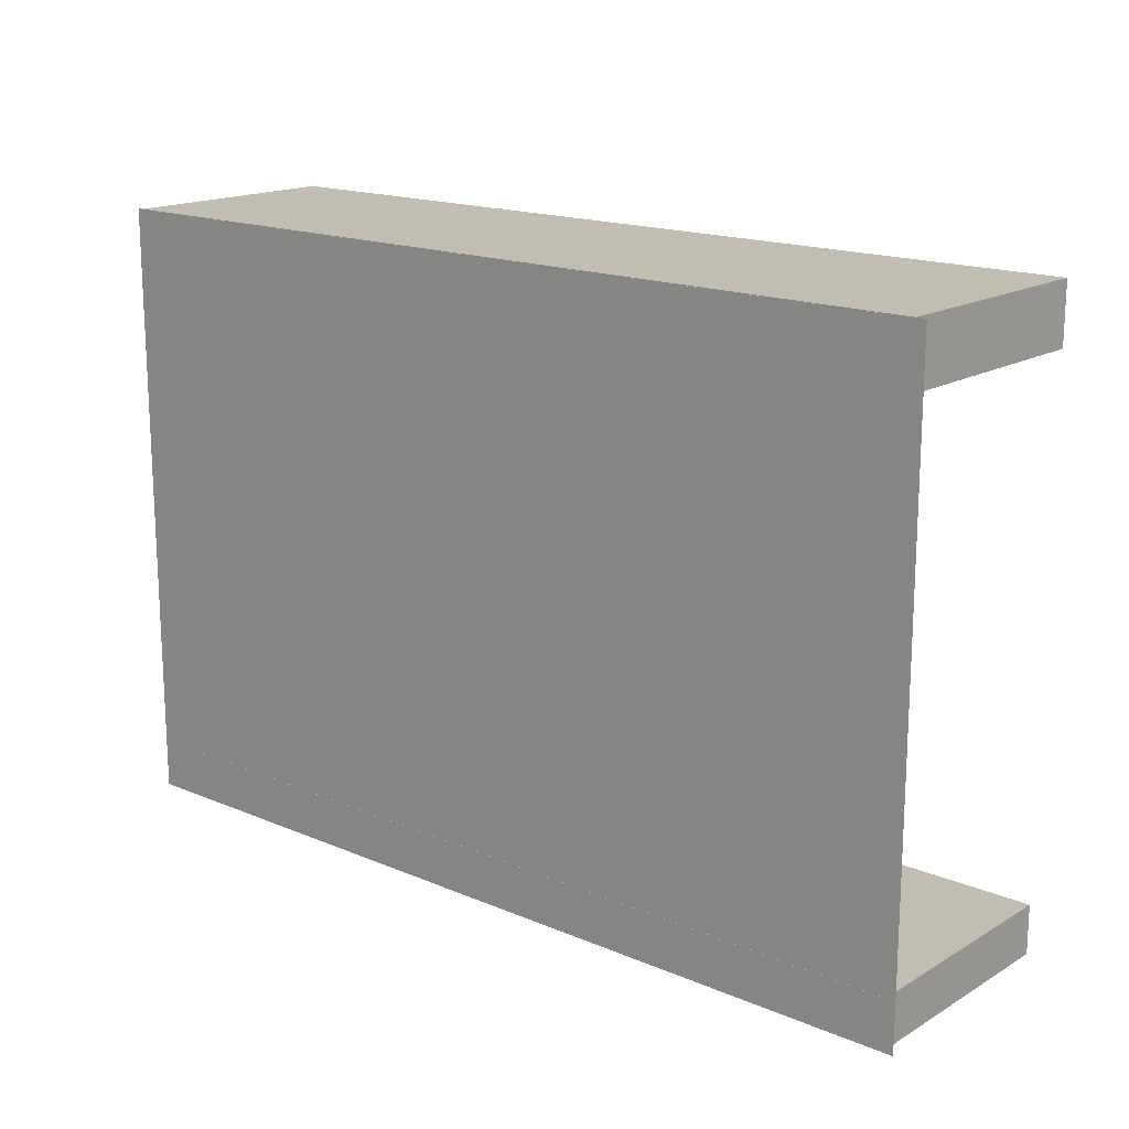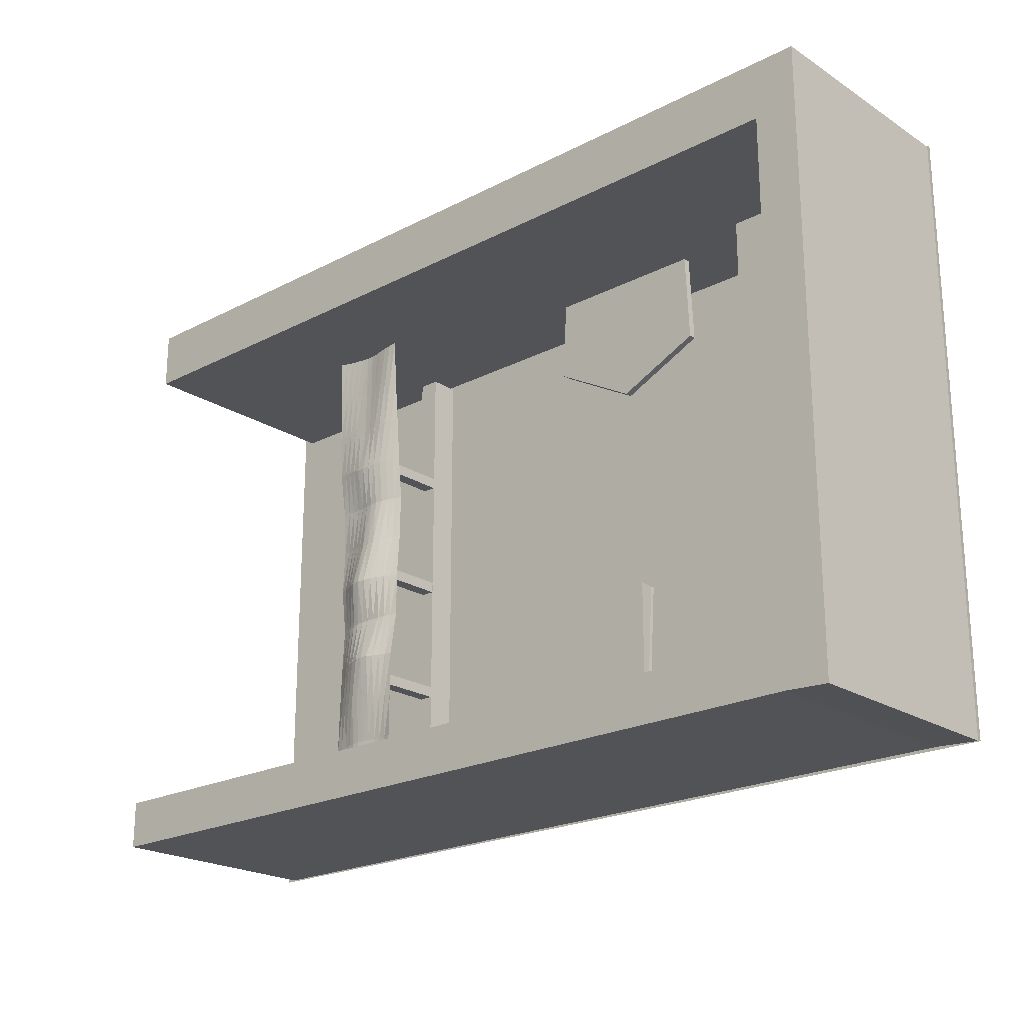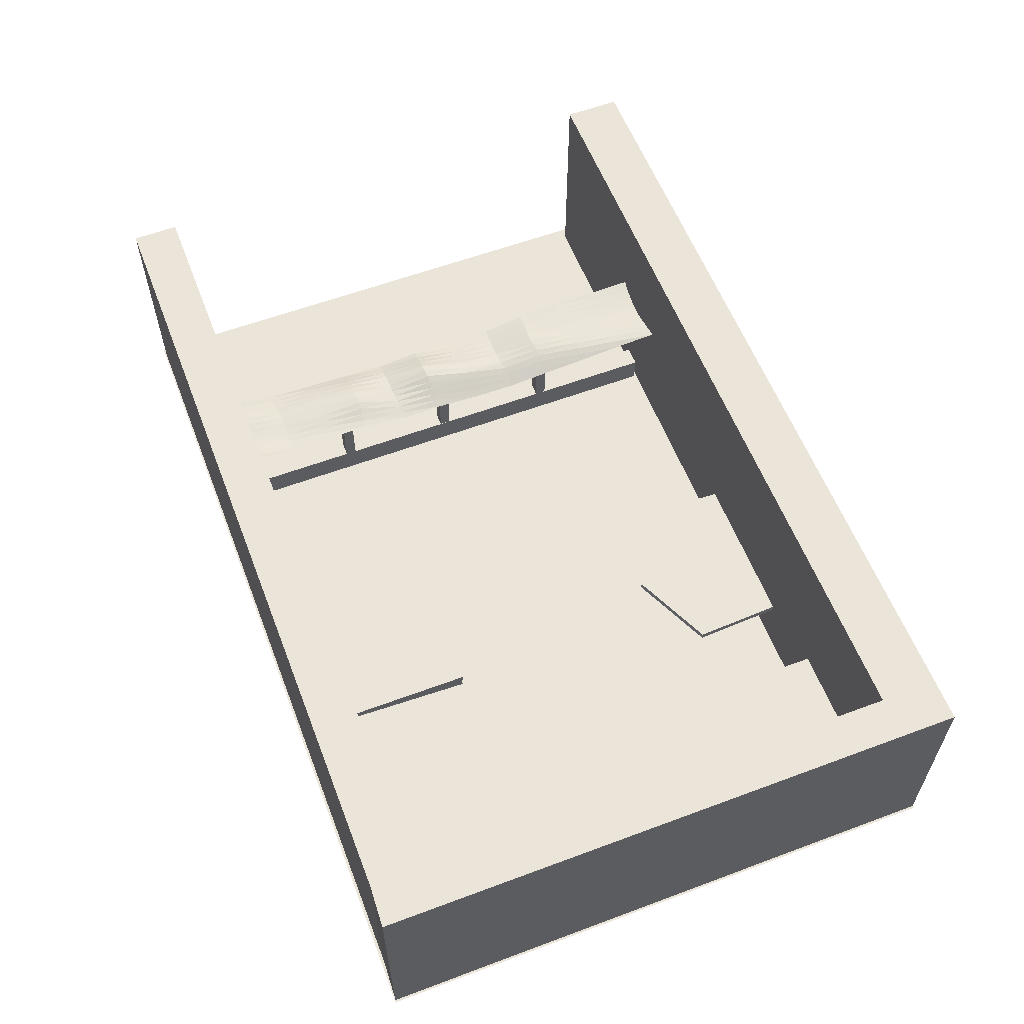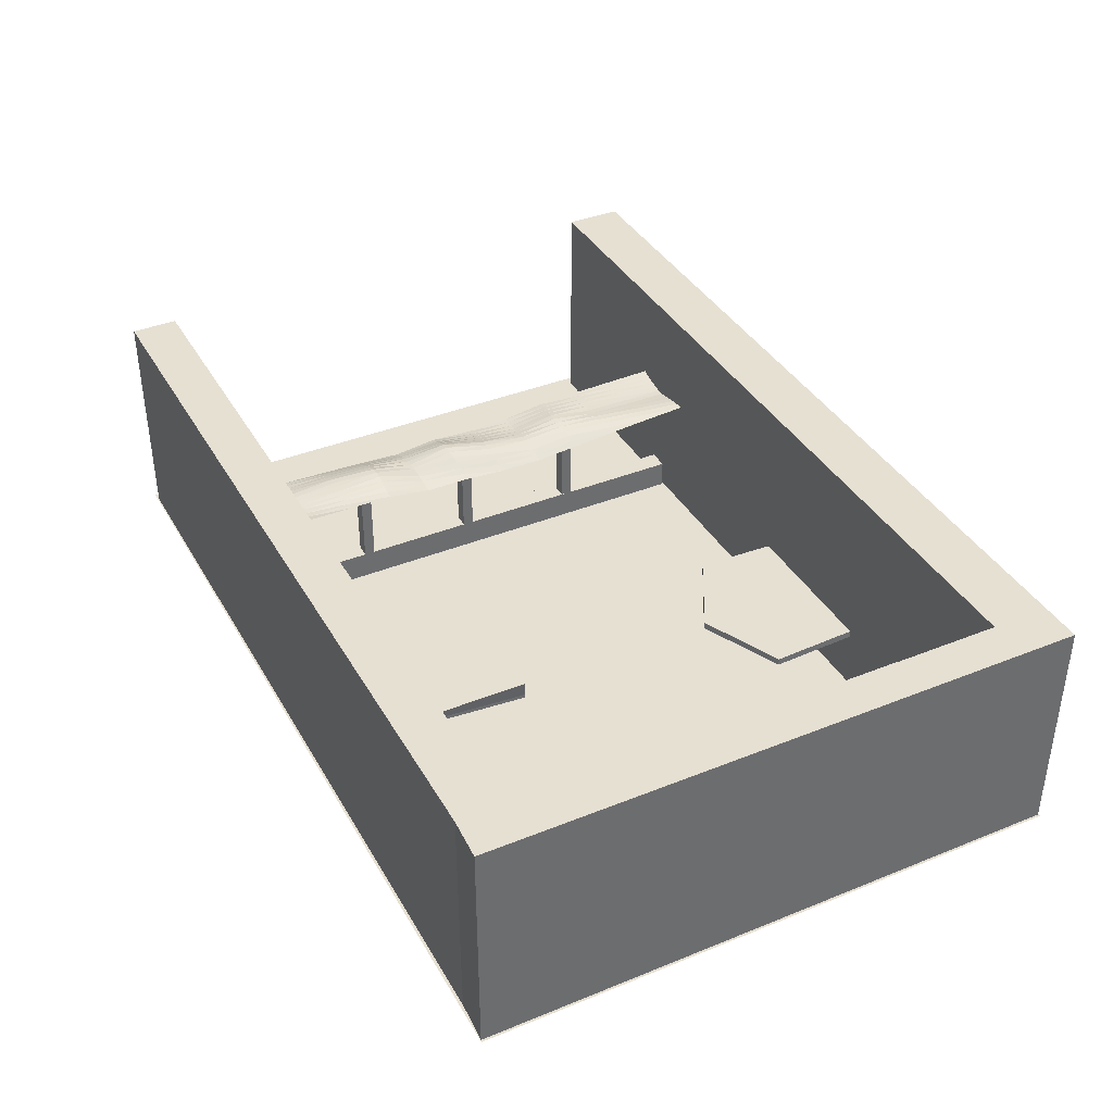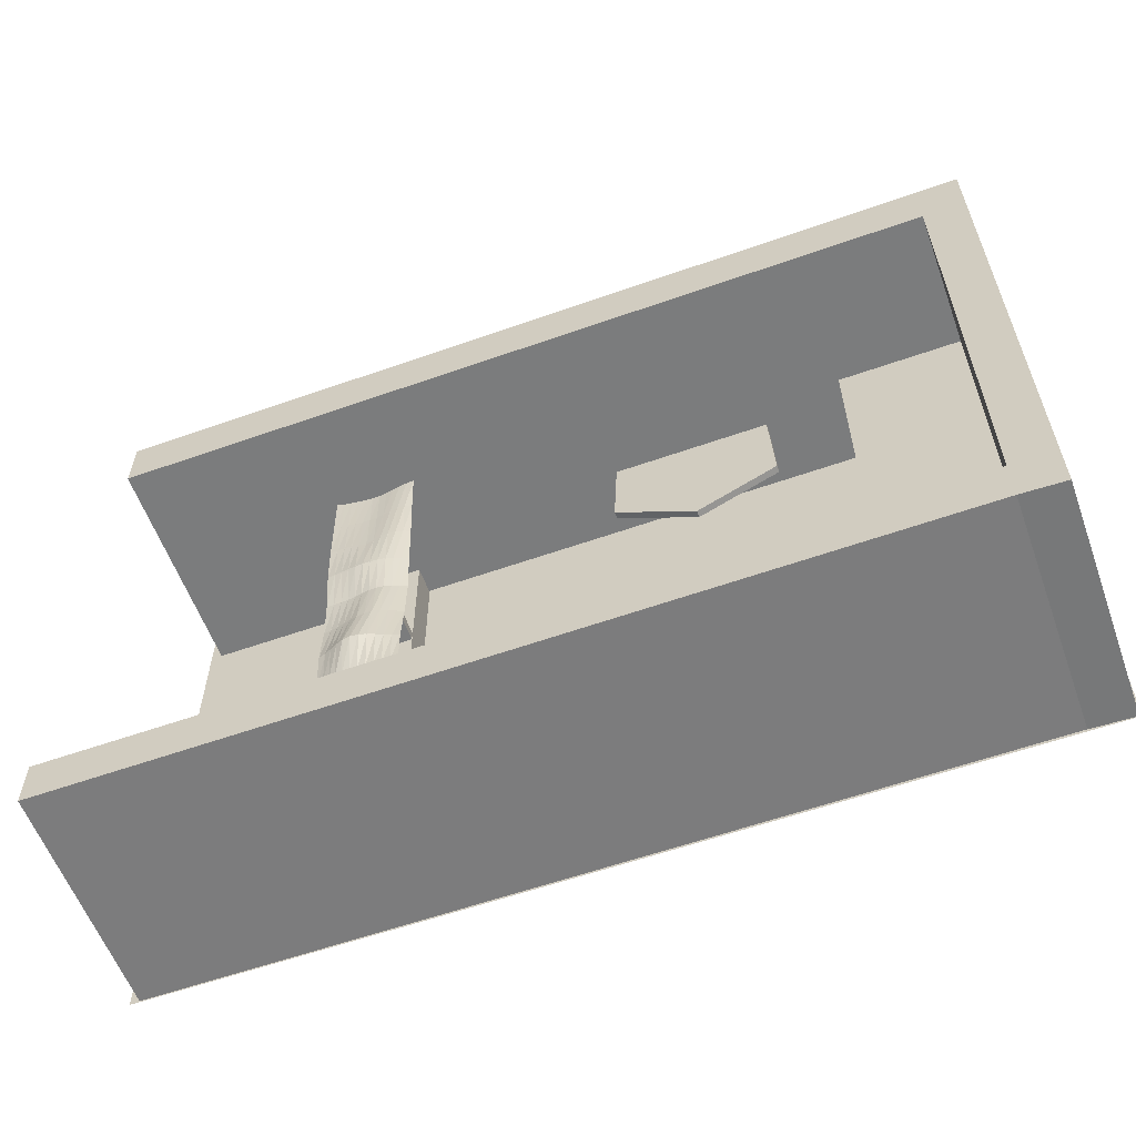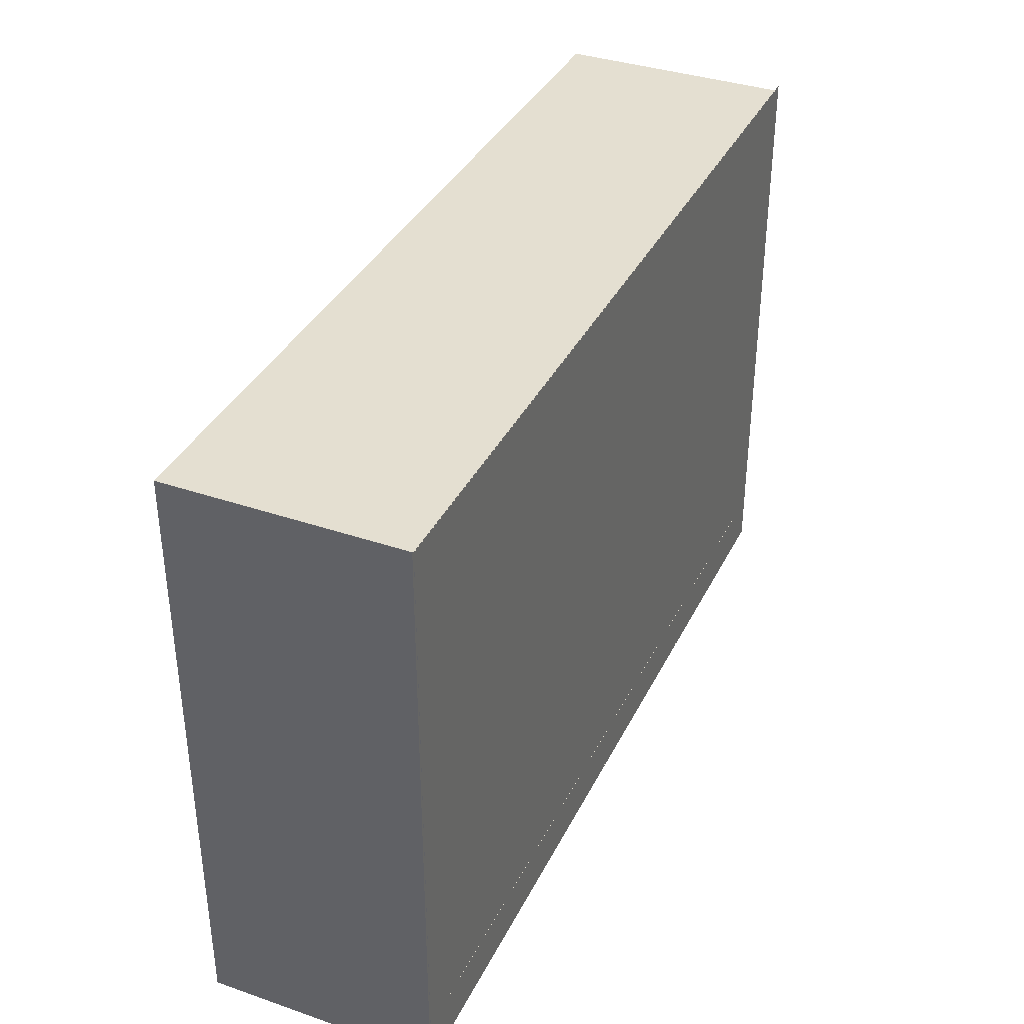
<metadata>
{"format":"obj","ext":"obj","renderer":"f3d","projection":"perspective","resolution":1024,"background":"white","views":[{"elev":16.7,"azim":40.5,"up":"+Z"},{"elev":-21.8,"azim":-137.9,"up":"+Z"},{"elev":58.9,"azim":-111.0,"up":"+Y"},{"elev":38.4,"azim":-117.0,"up":"+Y"},{"elev":-58.7,"azim":-160.0,"up":"+Z"},{"elev":36.8,"azim":-66.1,"up":"+Z"}]}
</metadata>
<code>
o Plane
v -16.36 -0.01364 12.47
v 25.24 -0.01364 12.47
v -16.36 -0.01364 -15.54
v 25.24 -0.01364 -15.54
f 1 2 4 3
o Cube_Cube.001
v 13.57 -0.01364 9.617
v 13.57 1.341 9.617
v 13.57 -0.01364 -13.46
v 13.57 1.341 -13.46
v 14.55 -0.01364 9.617
v 14.55 1.341 9.617
v 14.55 -0.01364 -13.46
v 14.55 1.341 -13.46
f 5 6 8 7
f 7 8 12 11
f 11 12 10 9
f 9 10 6 5
f 7 11 9 5
f 12 8 6 10
o Cube.001_Cube.003
v -16.25 -0.01969 12.44
v -16.25 10.71 12.44
v -16.25 -0.01969 -15.51
v -16.25 10.71 -15.51
v -14.3 -0.01969 12.44
v -14.3 10.71 12.44
v -14.3 -0.01969 -15.41
v -14.3 10.71 -15.41
v -16.25 -0.01969 -12.84
v -16.25 10.71 -12.84
v -14.3 -0.01969 -13.28
v -14.3 10.71 -13.28
v -16.25 -0.01969 9.732
v -14.3 10.71 9.732
v -16.25 10.71 9.732
v -14.3 -0.01969 9.732
v 24.71 10.71 9.732
v 24.71 10.71 12.44
v 24.71 -0.01969 12.44
v 24.71 -0.01969 9.732
v 24.8 10.71 -15.48
v 24.8 -0.01969 -15.48
v 24.8 -0.01969 -13.28
v 24.8 10.71 -13.28
f 21 22 16 15
f 15 16 20 19
f 18 17 31 30
f 17 18 14 13
f 25 28 17 13
f 26 27 14 18
f 20 16 22 24
f 15 19 23 21
f 23 19 34 35
f 25 27 22 21
f 13 14 27 25
f 24 22 27 26
f 21 23 28 25
f 23 24 26 28
f 32 29 30 31
f 28 26 29 32
f 17 28 32 31
f 26 18 30 29
f 34 33 36 35
f 24 23 35 36
f 19 20 33 34
f 20 24 36 33
o Cube.005_Cube.008
v -14.34 3.371 9.617
v -14.34 4.246 9.617
v -14.34 3.371 -13.46
v -14.34 4.246 -13.46
v -8.471 3.371 9.617
v -8.471 4.246 9.617
v -8.471 3.371 -13.46
v -8.471 4.246 -13.46
f 37 38 40 39
f 39 40 44 43
f 43 44 42 41
f 41 42 38 37
f 39 43 41 37
f 44 40 38 42
o Cube.006_Cube.009
v -4.648 2.84 9.617
v -4.648 3.174 9.617
v -4.83 2.84 5.506
v -4.83 3.174 5.506
v 2.782 2.84 9.617
v 2.782 3.174 9.617
v 2.945 2.84 5.887
v 2.945 3.174 5.887
v -0.9329 2.84 3.72
v -0.9329 3.174 3.72
v -0.9329 2.84 9.617
v -0.9329 3.174 9.617
f 45 46 48 47
f 53 54 52 51
f 51 52 50 49
f 55 56 46 45
f 53 51 49 55
f 54 48 46 56
f 52 54 56 50
f 47 53 55 45
f 49 50 56 55
f 47 48 54 53
o Cube.007_Cube.010
v -1.534 2.84 -11.22
v -1.534 3.174 -11.22
v -3.261 2.84 -13.95
v -3.261 3.174 -13.95
v 2.361 2.84 -10.96
v 2.361 3.174 -10.96
v 4.169 2.84 -13.8
v 4.169 3.174 -13.8
v 0.4538 2.84 -13.87
v 0.4538 3.174 -13.87
v 0.4538 2.84 -7.976
v 0.4538 3.174 -7.976
f 57 58 60 59
f 65 66 64 63
f 63 64 62 61
f 67 68 58 57
f 65 63 61 67
f 66 60 58 68
f 64 66 68 62
f 59 65 67 57
f 61 62 68 67
f 59 60 66 65
o Cube.008_Cube.011
v -4.103 5.525 -7.449
v -4.159 6.397 -7.449
v -4.159 6.063 -13.42
v -4.159 6.397 -13.42
v 2.61 5.63 -7.449
v 3.271 6.397 -7.449
v 3.271 6.063 -13.27
v 3.271 6.397 -13.27
v -4.103 5.692 -7.449
v -4.159 6.23 -13.42
v 3.271 6.23 -13.27
v 2.61 5.797 -7.449
v -0.4437 6.063 -13.35
v -0.4437 6.397 -13.35
v -0.4437 6.063 -7.449
v -0.4437 6.397 -7.449
v -0.4437 6.23 -7.449
v -0.4437 6.23 -13.35
f 77 70 72 78
f 86 82 76 79
f 79 76 74 80
f 85 84 70 77
f 81 75 73 83
f 82 72 70 84
f 83 85 77 69
f 75 79 80 73
f 81 86 79 75
f 69 77 78 71
f 71 78 86 81
f 73 80 85 83
f 76 82 84 74
f 71 81 83 69
f 80 74 84 85
f 78 72 82 86
o Plane.001
v 12 5.989 9.7
v 15.92 5.989 9.7
v 12 5.989 -13.24
v 15.92 5.989 -13.24
v 12.01 5.789 -11.15
v 12.04 5.745 -9.057
v 12.07 5.721 -6.969
v 12.05 5.427 -4.907
v 12.09 5.385 -2.821
v 12.08 5.261 -0.744
v 12.06 5.249 1.342
v 12.04 5.459 3.421
v 12.01 5.666 5.502
v 12 5.843 7.593
v 12.36 6.001 9.639
v 12.72 5.983 9.603
v 13.07 5.94 9.573
v 13.42 5.885 9.547
v 13.77 5.841 9.536
v 14.13 5.829 9.546
v 14.49 5.844 9.563
v 14.84 5.872 9.581
v 15.2 5.906 9.603
v 15.56 5.944 9.635
v 15.91 5.938 7.568
v 15.91 5.887 5.454
v 15.88 5.796 3.35
v 15.86 5.499 1.274
v 15.83 5.417 -0.8188
v 15.82 5.527 -2.904
v 15.85 5.259 -4.967
v 15.85 5.354 -7.051
v 15.89 5.388 -9.133
v 15.88 5.448 -11.22
v 15.56 5.955 -13.24
v 15.2 5.93 -13.24
v 14.84 5.913 -13.22
v 14.48 5.883 -13.21
v 14.13 5.836 -13.2
v 13.77 5.795 -13.2
v 13.42 5.775 -13.21
v 13.06 5.779 -13.22
v 12.7 5.813 -13.22
v 12.35 5.883 -13.23
v 12.34 5.937 7.571
v 12.33 5.804 5.488
v 12.36 5.608 3.41
v 12.38 5.39 1.334
v 12.4 5.405 -0.7456
v 12.43 5.505 -2.82
v 12.4 5.492 -4.907
v 12.42 5.77 -6.965
v 12.4 5.743 -9.054
v 12.36 5.722 -11.14
v 12.7 5.966 7.532
v 12.67 5.91 5.458
v 12.69 5.75 3.387
v 12.71 5.529 1.319
v 12.72 5.561 -0.7557
v 12.76 5.651 -2.825
v 12.74 5.565 -4.907
v 12.77 5.859 -6.962
v 12.75 5.776 -9.049
v 12.72 5.697 -11.14
v 13.05 5.95 7.5
v 13.02 5.96 5.425
v 13.03 5.863 3.356
v 13.04 5.646 1.294
v 13.04 5.716 -0.7743
v 13.08 5.802 -2.838
v 13.09 5.615 -4.909
v 13.12 5.957 -6.956
v 13.11 5.826 -9.042
v 13.08 5.7 -11.13
v 13.41 5.907 7.471
v 13.37 5.957 5.367
v 13.38 5.937 3.324
v 13.39 5.705 1.264
v 13.37 5.847 -0.85
v 13.41 5.95 -2.86
v 13.45 5.638 -4.913
v 13.47 6.034 -6.926
v 13.47 5.873 -8.94
v 13.43 5.718 -11.12
v 13.77 5.862 7.45
v 13.73 5.922 5.268
v 13.73 5.98 3.28
v 13.74 5.704 1.24
v 13.73 5.873 -0.9357
v 13.76 6.072 -2.901
v 13.8 5.66 -4.92
v 13.84 6.053 -6.929
v 13.83 5.893 -8.85
v 13.79 5.738 -11.11
v 14.12 5.84 7.451
v 14.1 5.898 5.143
v 14.09 6.001 3.244
v 14.09 5.657 1.229
v 14.09 5.853 -0.972
v 14.12 6.118 -2.92
v 14.15 5.675 -4.931
v 14.2 6.028 -6.951
v 14.19 5.893 -8.879
v 14.14 5.749 -11.11
v 14.48 5.846 7.47
v 14.48 5.893 5.379
v 14.45 5.981 3.246
v 14.44 5.596 1.234
v 14.43 5.739 -0.8982
v 14.48 6.075 -2.94
v 14.5 5.666 -4.943
v 14.55 5.933 -6.998
v 14.56 5.86 -9.031
v 14.5 5.73 -11.13
v 14.84 5.864 7.487
v 14.84 5.895 5.394
v 14.82 5.93 3.3
v 14.79 5.552 1.246
v 14.78 5.638 -0.8425
v 14.83 5.937 -2.91
v 14.85 5.613 -4.953
v 14.88 5.812 -7.019
v 14.9 5.766 -9.089
v 14.84 5.667 -11.16
v 15.2 5.885 7.506
v 15.2 5.892 5.411
v 15.17 5.88 3.316
v 15.15 5.525 1.257
v 15.13 5.548 -0.8339
v 15.16 5.784 -2.91
v 15.18 5.51 -4.961
v 15.21 5.67 -7.035
v 15.24 5.657 -9.108
v 15.19 5.59 -11.18
v 15.56 5.908 7.531
v 15.55 5.886 5.43
v 15.53 5.833 3.332
v 15.51 5.508 1.265
v 15.47 5.471 -0.8253
v 15.48 5.636 -2.909
v 15.51 5.382 -4.966
v 15.53 5.51 -7.046
v 15.57 5.534 -9.123
v 15.54 5.527 -11.2
f 230 90 121
f 91 130 89
f 140 129 130
f 150 128 129
f 160 127 128
f 170 126 127
f 180 125 126
f 190 124 125
f 200 123 124
f 210 122 123
f 220 121 122
f 87 131 100
f 100 132 99
f 99 133 98
f 98 134 97
f 97 135 96
f 96 136 95
f 95 137 94
f 94 138 93
f 93 139 92
f 92 140 91
f 101 141 131
f 131 142 132
f 132 143 133
f 133 144 134
f 134 145 135
f 135 146 136
f 136 147 137
f 137 148 138
f 138 149 139
f 139 150 140
f 102 151 141
f 141 152 142
f 142 153 143
f 143 154 144
f 144 155 145
f 145 156 146
f 146 157 147
f 147 158 148
f 148 159 149
f 149 160 150
f 103 161 151
f 151 162 152
f 152 163 153
f 153 164 154
f 154 165 155
f 155 166 156
f 156 167 157
f 157 168 158
f 158 169 159
f 159 170 160
f 104 171 161
f 161 172 162
f 162 173 163
f 163 174 164
f 164 175 165
f 165 176 166
f 166 177 167
f 167 178 168
f 168 179 169
f 169 180 170
f 105 181 171
f 171 182 172
f 172 183 173
f 173 184 174
f 174 185 175
f 175 186 176
f 176 187 177
f 177 188 178
f 178 189 179
f 179 190 180
f 106 191 181
f 181 192 182
f 182 193 183
f 183 194 184
f 184 195 185
f 185 196 186
f 186 197 187
f 187 198 188
f 188 199 189
f 189 200 190
f 107 201 191
f 191 202 192
f 192 203 193
f 193 204 194
f 194 205 195
f 195 206 196
f 196 207 197
f 197 208 198
f 198 209 199
f 199 210 200
f 108 211 201
f 201 212 202
f 202 213 203
f 203 214 204
f 204 215 205
f 205 216 206
f 206 217 207
f 207 218 208
f 208 219 209
f 209 220 210
f 109 221 211
f 211 222 212
f 212 223 213
f 213 224 214
f 214 225 215
f 215 226 216
f 216 227 217
f 217 228 218
f 218 229 219
f 219 230 220
f 110 111 221
f 221 112 222
f 222 113 223
f 223 114 224
f 224 115 225
f 225 116 226
f 226 117 227
f 227 118 228
f 228 119 229
f 229 120 230
f 230 120 90
f 91 140 130
f 140 150 129
f 150 160 128
f 160 170 127
f 170 180 126
f 180 190 125
f 190 200 124
f 200 210 123
f 210 220 122
f 220 230 121
f 87 101 131
f 100 131 132
f 99 132 133
f 98 133 134
f 97 134 135
f 96 135 136
f 95 136 137
f 94 137 138
f 93 138 139
f 92 139 140
f 101 102 141
f 131 141 142
f 132 142 143
f 133 143 144
f 134 144 145
f 135 145 146
f 136 146 147
f 137 147 148
f 138 148 149
f 139 149 150
f 102 103 151
f 141 151 152
f 142 152 153
f 143 153 154
f 144 154 155
f 145 155 156
f 146 156 157
f 147 157 158
f 148 158 159
f 149 159 160
f 103 104 161
f 151 161 162
f 152 162 163
f 153 163 164
f 154 164 165
f 155 165 166
f 156 166 167
f 157 167 168
f 158 168 169
f 159 169 170
f 104 105 171
f 161 171 172
f 162 172 173
f 163 173 174
f 164 174 175
f 165 175 176
f 166 176 177
f 167 177 178
f 168 178 179
f 169 179 180
f 105 106 181
f 171 181 182
f 172 182 183
f 173 183 184
f 174 184 185
f 175 185 186
f 176 186 187
f 177 187 188
f 178 188 189
f 179 189 190
f 106 107 191
f 181 191 192
f 182 192 193
f 183 193 194
f 184 194 195
f 185 195 196
f 186 196 197
f 187 197 198
f 188 198 199
f 189 199 200
f 107 108 201
f 191 201 202
f 192 202 203
f 193 203 204
f 194 204 205
f 195 205 206
f 196 206 207
f 197 207 208
f 198 208 209
f 199 209 210
f 108 109 211
f 201 211 212
f 202 212 213
f 203 213 214
f 204 214 215
f 205 215 216
f 206 216 217
f 207 217 218
f 208 218 219
f 209 219 220
f 109 110 221
f 211 221 222
f 212 222 223
f 213 223 224
f 214 224 225
f 215 225 226
f 216 226 227
f 217 227 228
f 218 228 229
f 219 229 230
f 110 88 111
f 221 111 112
f 222 112 113
f 223 113 114
f 224 114 115
f 225 115 116
f 226 116 117
f 227 117 118
f 228 118 119
f 229 119 120
o Cube.002_Cube
v 13.57 1.316 -1.833
v 13.57 5.925 -1.833
v 13.57 1.316 -2.346
v 13.57 5.925 -2.346
v 14.23 1.316 -1.833
v 14.23 5.925 -1.833
v 14.23 1.316 -2.346
v 14.23 5.925 -2.346
f 231 232 234 233
f 233 234 238 237
f 237 238 236 235
f 235 236 232 231
f 233 237 235 231
f 238 234 232 236
o Cube.003_Cube.002
v 13.57 1.316 3.962
v 13.57 5.925 3.962
v 13.57 1.316 3.448
v 13.57 5.925 3.448
v 14.23 1.316 3.962
v 14.23 5.925 3.962
v 14.23 1.316 3.448
v 14.23 5.925 3.448
f 239 240 242 241
f 241 242 246 245
f 245 246 244 243
f 243 244 240 239
f 241 245 243 239
f 246 242 240 244
o Cube.004
v 13.57 1.316 -7.438
v 13.57 5.925 -7.438
v 13.57 1.316 -7.952
v 13.57 5.925 -7.952
v 14.23 1.316 -7.438
v 14.23 5.925 -7.438
v 14.23 1.316 -7.952
v 14.23 5.925 -7.952
f 247 248 250 249
f 249 250 254 253
f 253 254 252 251
f 251 252 248 247
f 249 253 251 247
f 254 250 248 252

</code>
